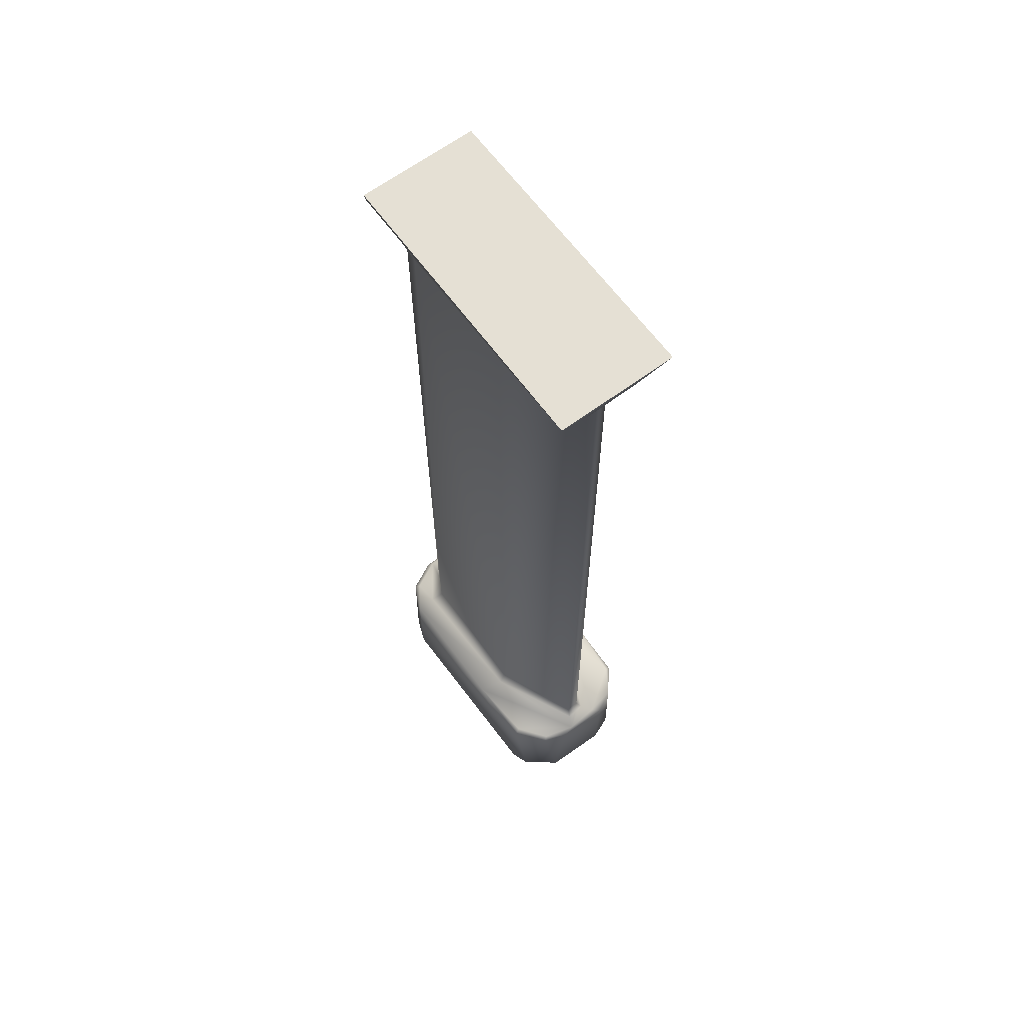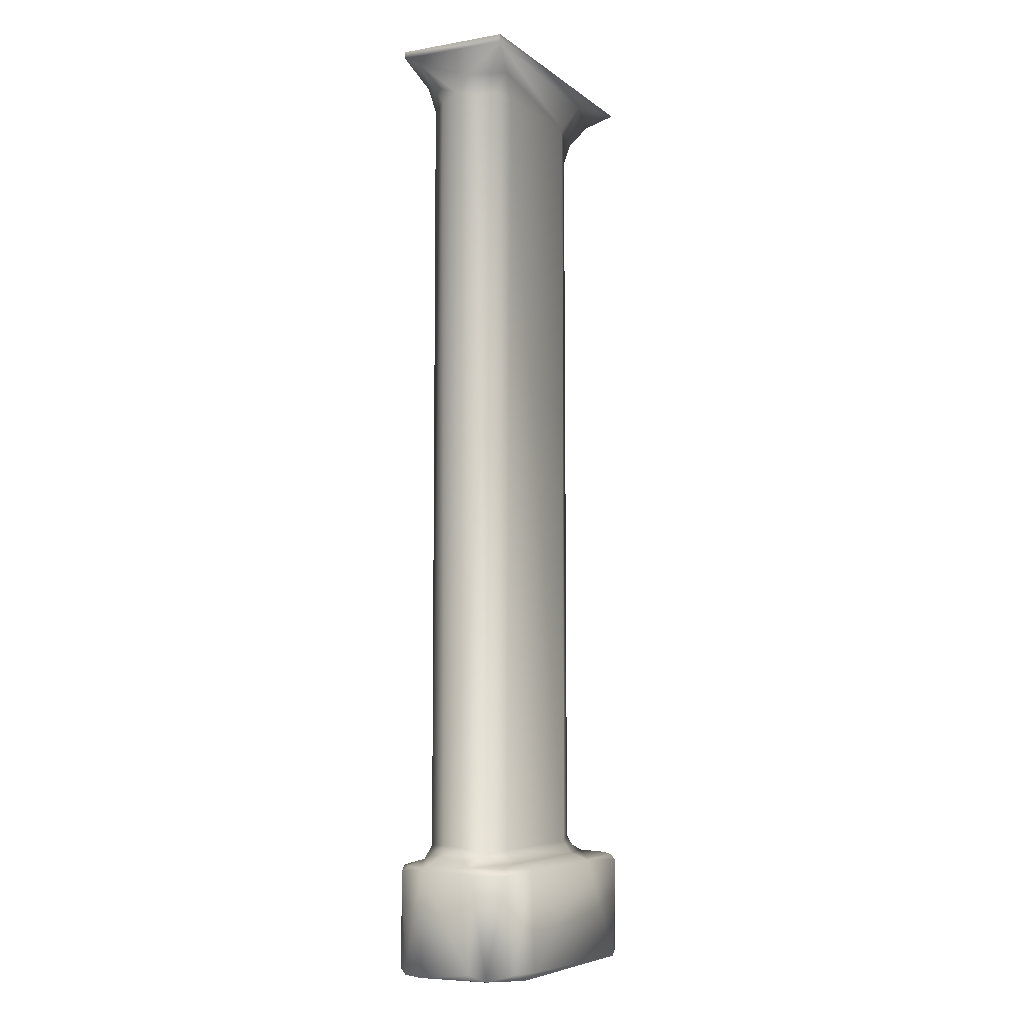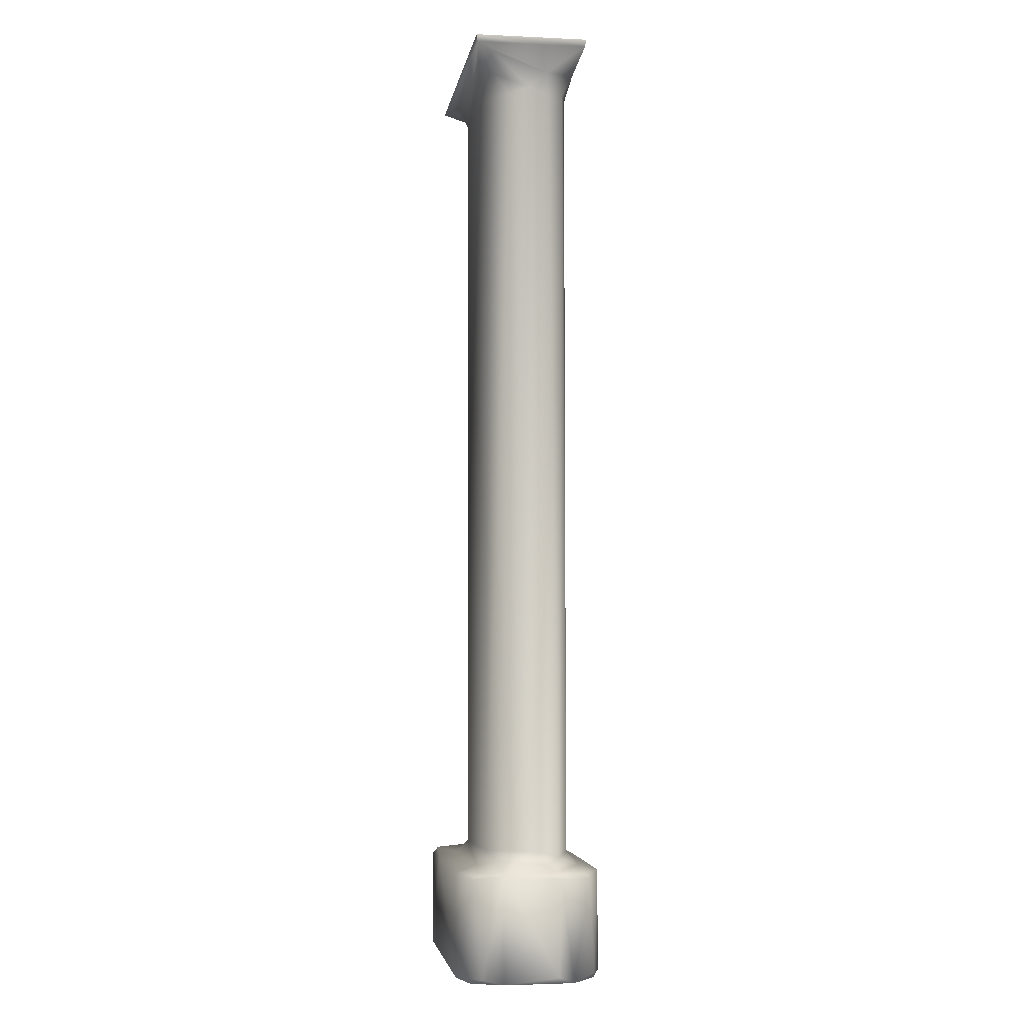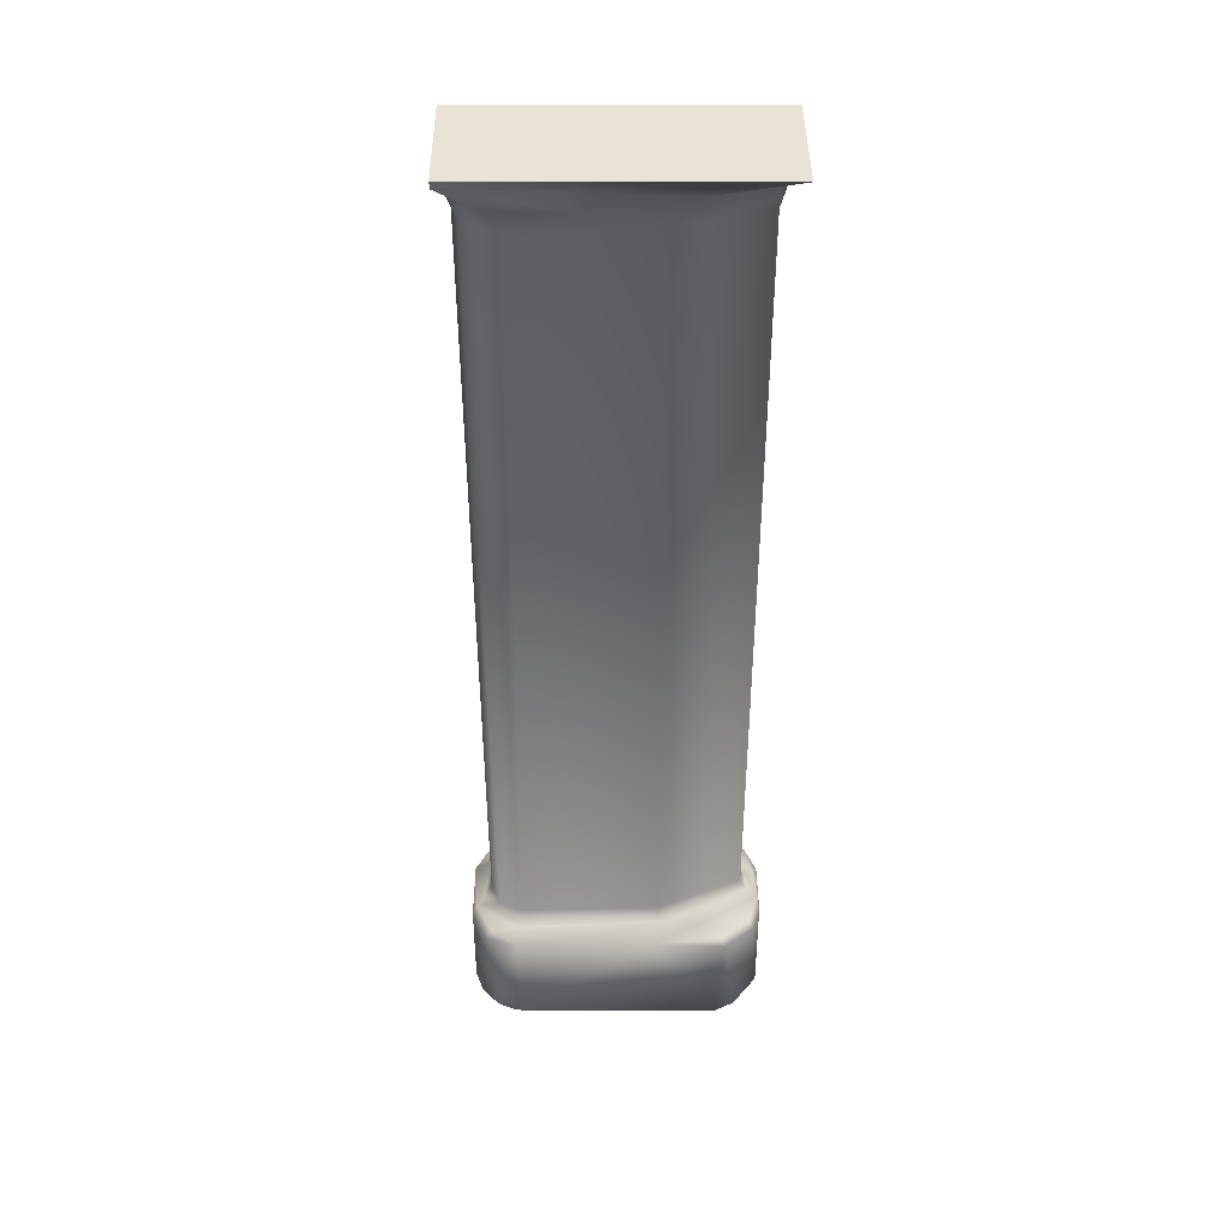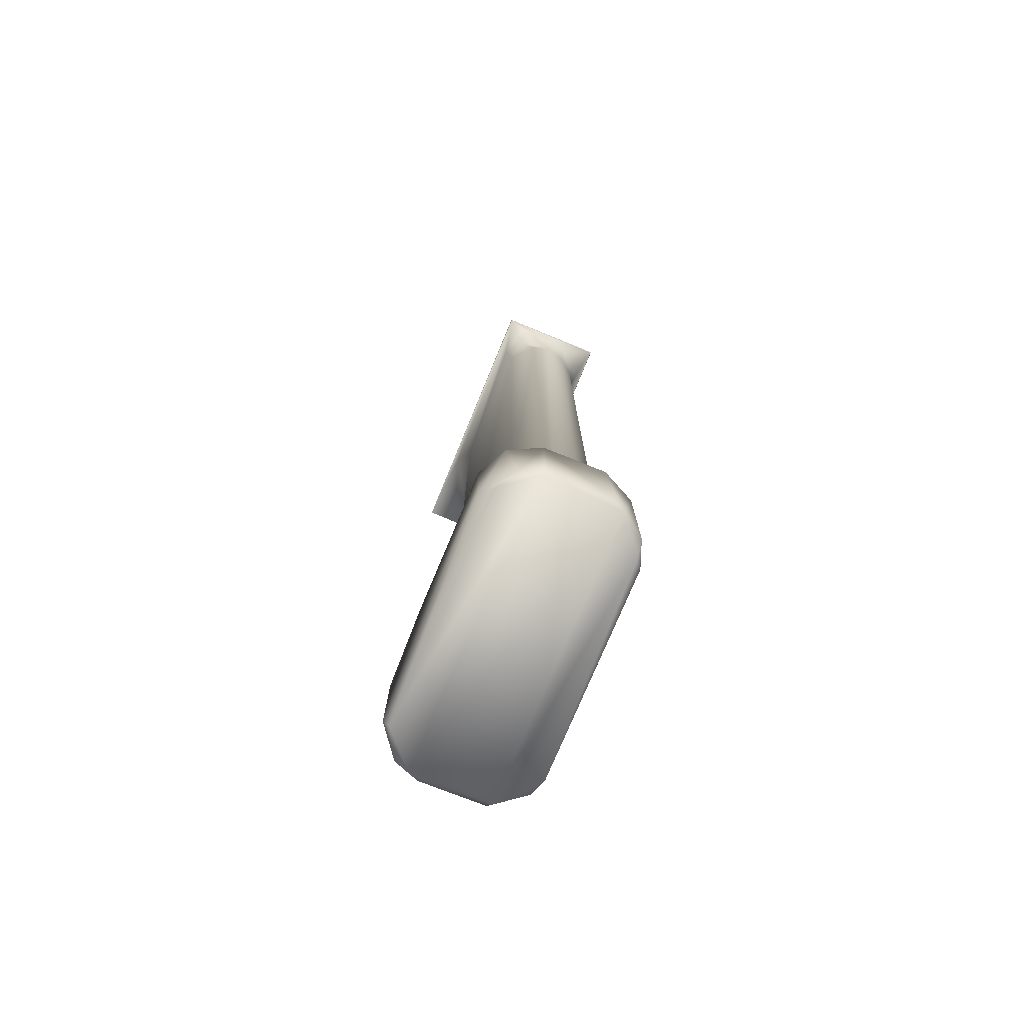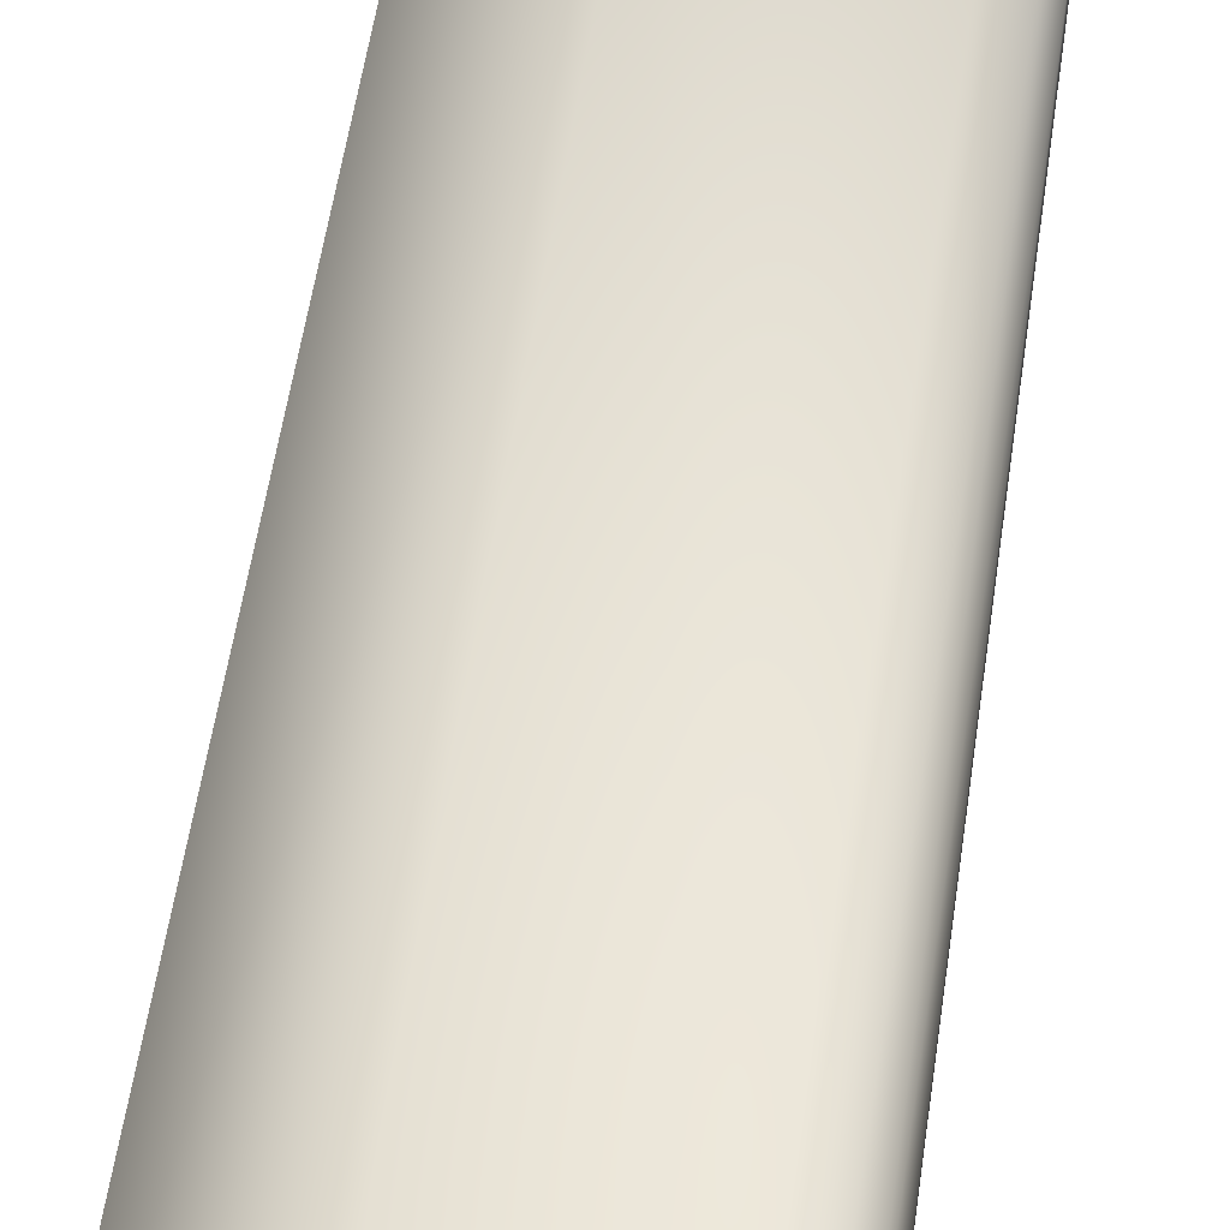
<metadata>
{"format":"obj","ext":"obj","renderer":"f3d","projection":"perspective","resolution":1024,"background":"white","views":[{"elev":65.0,"azim":-126.5,"up":"+Z"},{"elev":-6.5,"azim":117.0,"up":"+Z"},{"elev":-4.1,"azim":81.4,"up":"+Z"},{"elev":41.8,"azim":179.4,"up":"+Z"},{"elev":-76.9,"azim":67.7,"up":"+Z"},{"elev":53.2,"azim":8.1,"up":"+Y"}]}
</metadata>
<code>
v -0.3529 0.003702 -0.3371
v -0.354 -0.003656 -0.3362
v -0.3614 0.0193 -0.3394
v -0.3548 0.01469 -0.339
v -0.3535 0.01565 -0.3407
v -0.3507 0.006418 -0.3386
v -0.3496 0.007607 -0.3404
v -0.3631 0.01123 -0.3347
v -0.3618 0.01422 -0.3381
v -0.3495 0.007008 -0.3659
v -0.3623 0.01983 -0.366
v -0.3558 0.01739 -0.366
v -0.3514 0.01125 -0.3677
v -0.3602 0.01798 -0.3679
v -0.3519 -0.01329 -0.3665
v -0.3597 -0.01922 -0.367
v -0.3502 -0.007778 -0.3676
v -0.3564 -0.01593 -0.368
v -0.416 -0.01941 -0.3663
v -0.4262 -0.007081 -0.366
v -0.4157 -0.0179 -0.3679
v -0.4241 -0.01003 -0.3679
v -0.4259 0.009567 -0.3661
v -0.4194 0.0176 -0.3665
v -0.4242 0.01043 -0.3679
v -0.4146 0.01907 -0.3676
v -0.3499 -0.007662 -0.3393
v -0.3542 -0.01407 -0.339
v -0.3535 -0.01554 -0.3406
v -0.3612 -0.0193 -0.3394
v -0.3546 -0.003218 -0.3333
v -0.3568 -0.008596 -0.3362
v -0.3616 -0.01086 -0.3339
v -0.3622 -0.01344 -0.3377
v -0.4237 -0.01356 -0.3664
v -0.3968 -0.01962 -0.3397
v -0.4164 -0.01783 -0.3389
v -0.4232 -0.01352 -0.3393
v -0.4162 -0.01931 -0.3406
v -0.4261 -0.007914 -0.3408
v -0.3975 0.01939 -0.3393
v -0.4232 0.01226 -0.3389
v -0.4241 0.0131 -0.3407
v -0.4163 0.01928 -0.3405
v -0.4249 -0.005419 -0.3388
v -0.4256 0.003674 -0.3387
v -0.4262 0.006809 -0.3406
v -0.4211 0.00159 -0.3342
v -0.4228 0.002341 -0.337
v -0.4222 -0.002832 -0.3369
v -0.4157 0.01798 -0.3389
v -0.3993 -0.0147 -0.3383
v -0.3993 0.01325 -0.3377
v -0.4211 -0.001612 -0.3344
v -0.3992 -0.01118 -0.3352
v -0.3557 0.005474 -0.1281
v -0.3572 0.008145 -0.3356
v -0.3548 0.0032 -0.3341
v -0.3982 -0.01159 -0.1259
v -0.4038 -0.01402 -0.1183
v -0.3988 0.01108 -0.3343
v -0.4044 0.01416 -0.1181
v -0.3982 0.01155 -0.126
v -0.3617 -0.01084 -0.1285
v -0.3555 -0.005121 -0.1284
v -0.3541 -0.000296 -0.1266
v -0.3594 0.00977 -0.1268
v -0.365 0.01137 -0.1272
v -0.3614 -0.01305 -0.1215
v -0.3566 -0.009484 -0.1228
v -0.3532 0.004557 -0.1226
v -0.3599 0.01274 -0.1213
v -0.3519 -0.01043 -0.1178
v -0.3514 0.01481 -0.1155
v -0.4263 0.01522 -0.1142
v -0.3513 -0.01484 -0.1156
v -0.4213 0.00124 -0.1284
v -0.4206 -0.001857 -0.1283
v -0.4214 0.003231 -0.1231
v -0.4231 0.000172 -0.1228
v -0.4215 -0.003222 -0.123
v -0.4259 0.006799 -0.1168
v -0.4256 -0.006289 -0.1172
v -0.4263 -0.01529 -0.1141
v -0.3513 -0.01513 -0.1136
v -0.3513 0.01513 -0.1136
v -0.4263 -0.01529 -0.1141
v -0.4263 -0.01529 -0.1141
v -0.4263 0.01522 -0.1142
v -0.4263 0.01522 -0.1142
v -0.3513 0.01513 -0.1136
v -0.3513 0.01513 -0.1136
v -0.3513 -0.01513 -0.1136
v -0.3513 -0.01513 -0.1136
f 43 23 47
f 23 43 24
f 44 24 43
f 24 44 26
f 23 40 47
f 20 40 23
f 40 20 35
f 35 38 40
f 35 39 38
f 39 35 19
f 36 16 30
f 16 36 19
f 19 36 39
f 30 16 29
f 29 16 15
f 27 15 17
f 15 27 29
f 27 17 10
f 27 10 7
f 5 12 3
f 13 7 10
f 12 5 13
f 11 3 12
f 13 5 7
f 41 11 26
f 11 41 3
f 41 26 44
f 62 79 82
f 79 63 77
f 63 79 62
f 62 82 89
f 60 87 83
f 81 59 60
f 59 81 78
f 81 60 83
f 52 50 45
f 50 55 54
f 55 50 52
f 53 49 48
f 49 53 46
f 46 53 41
f 53 48 61
f 2 1 58
f 2 6 1
f 31 2 58
f 7 6 27
f 6 2 27
f 58 1 57
f 6 57 1
f 6 4 9
f 9 4 3
f 8 57 9
f 6 9 57
f 6 5 4
f 5 6 7
f 3 4 5
f 27 28 29
f 30 29 28
f 36 30 52
f 51 41 44
f 44 42 51
f 42 43 47
f 42 44 43
f 52 37 36
f 36 37 39
f 37 38 39
f 40 38 45
f 40 45 46
f 46 47 40
f 50 46 45
f 47 46 42
f 19 35 21
f 22 21 35
f 22 35 20
f 16 19 21
f 16 21 18
f 18 15 16
f 15 18 17
f 14 26 11
f 14 11 12
f 12 13 14
f 17 13 10
f 25 14 13
f 14 25 26
f 21 17 18
f 17 21 22
f 22 13 17
f 13 22 25
f 20 25 22
f 25 20 23
f 25 23 24
f 26 25 24
f 3 41 53
f 9 53 8
f 3 53 9
f 61 8 53
f 51 46 41
f 42 46 51
f 49 46 50
f 50 54 49
f 48 49 54
f 45 38 37
f 45 37 52
f 55 34 33
f 34 52 30
f 34 55 52
f 28 27 34
f 28 34 30
f 32 27 2
f 33 34 32
f 2 31 32
f 32 31 33
f 32 34 27
f 8 67 57
f 67 56 57
f 65 64 33
f 66 31 58
f 66 58 56
f 57 56 58
f 8 68 67
f 31 66 65
f 65 33 31
f 64 59 55
f 64 55 33
f 59 78 55
f 55 78 54
f 54 77 48
f 77 54 78
f 77 61 48
f 61 77 63
f 61 68 8
f 63 68 61
f 94 87 76
f 89 92 74
f 76 74 93
f 74 86 93
f 89 74 62
f 62 74 63
f 63 74 72
f 68 63 72
f 73 71 76
f 71 73 66
f 74 76 71
f 74 71 72
f 70 73 69
f 67 72 71
f 67 68 72
f 56 67 71
f 65 66 70
f 64 70 69
f 73 76 69
f 66 73 70
f 71 66 56
f 70 64 65
f 76 87 60
f 59 69 76
f 76 60 59
f 69 59 64
f 90 82 84
f 82 83 84
f 83 82 80
f 81 83 80
f 79 80 82
f 78 81 80
f 77 80 79
f 80 77 78
f 88 91 75
f 88 85 91

</code>
